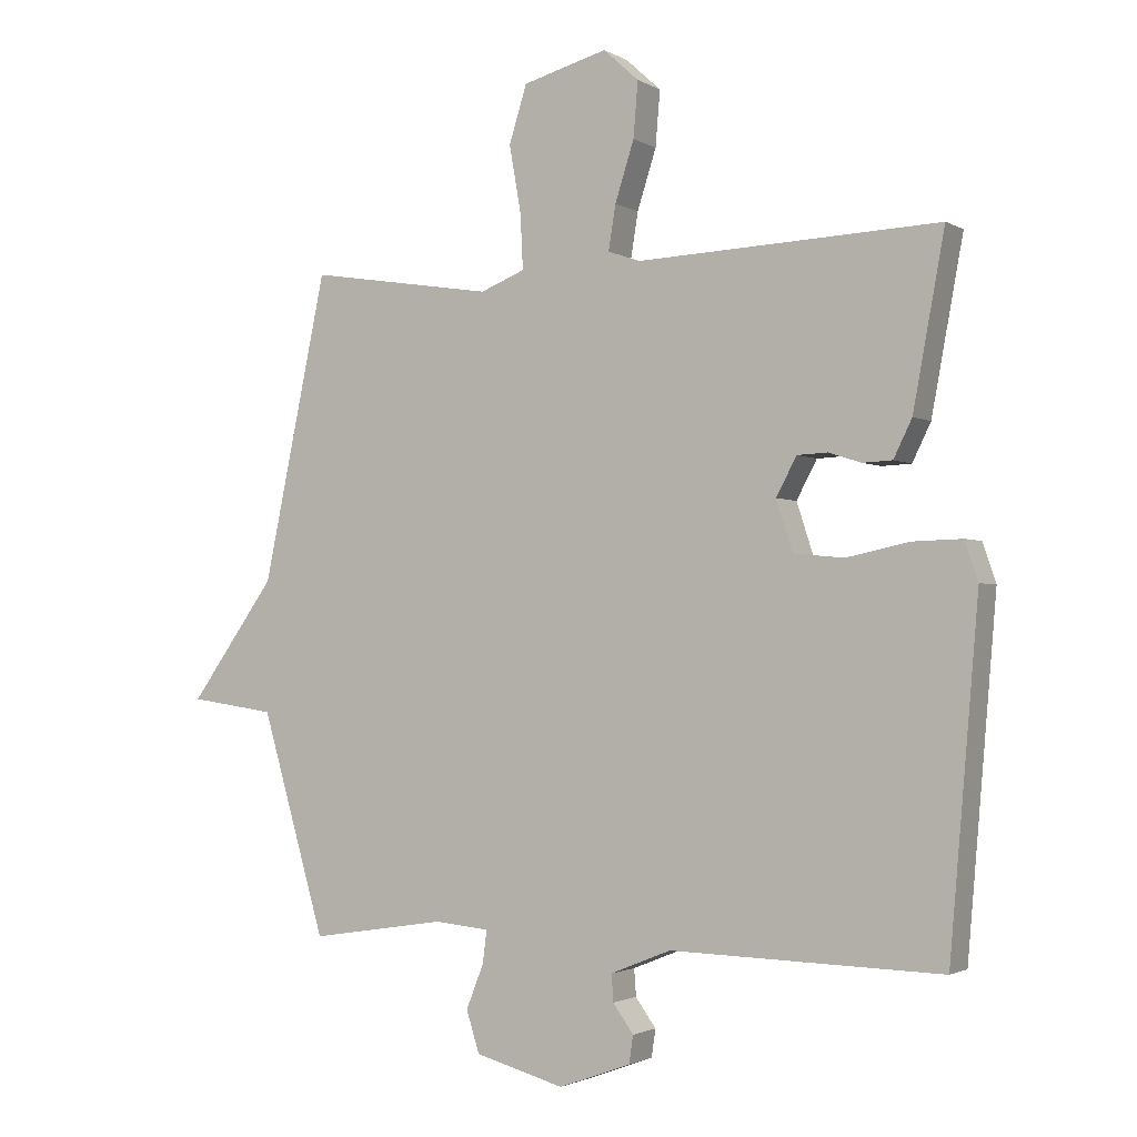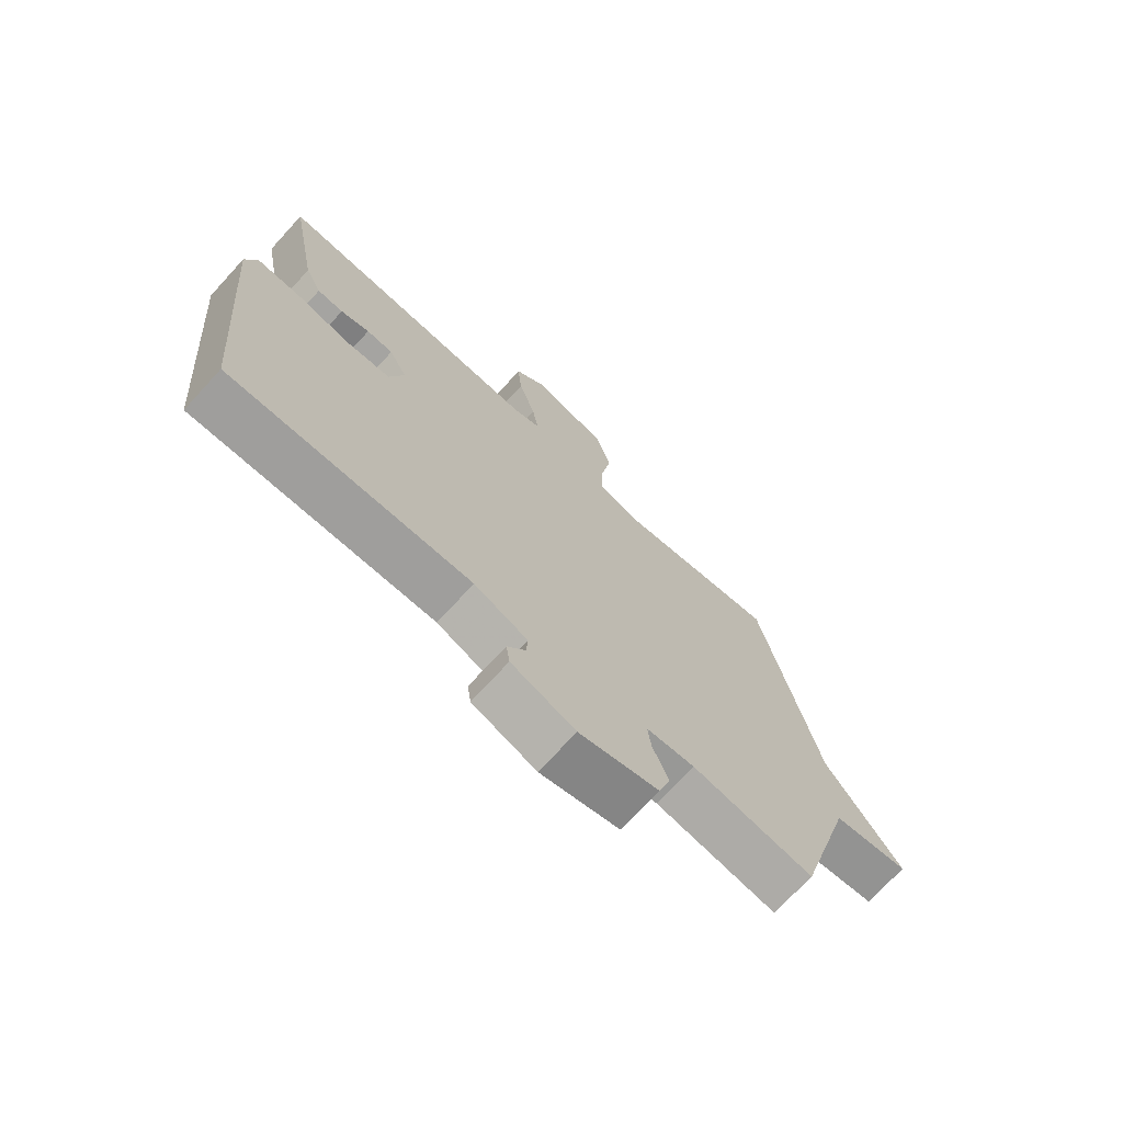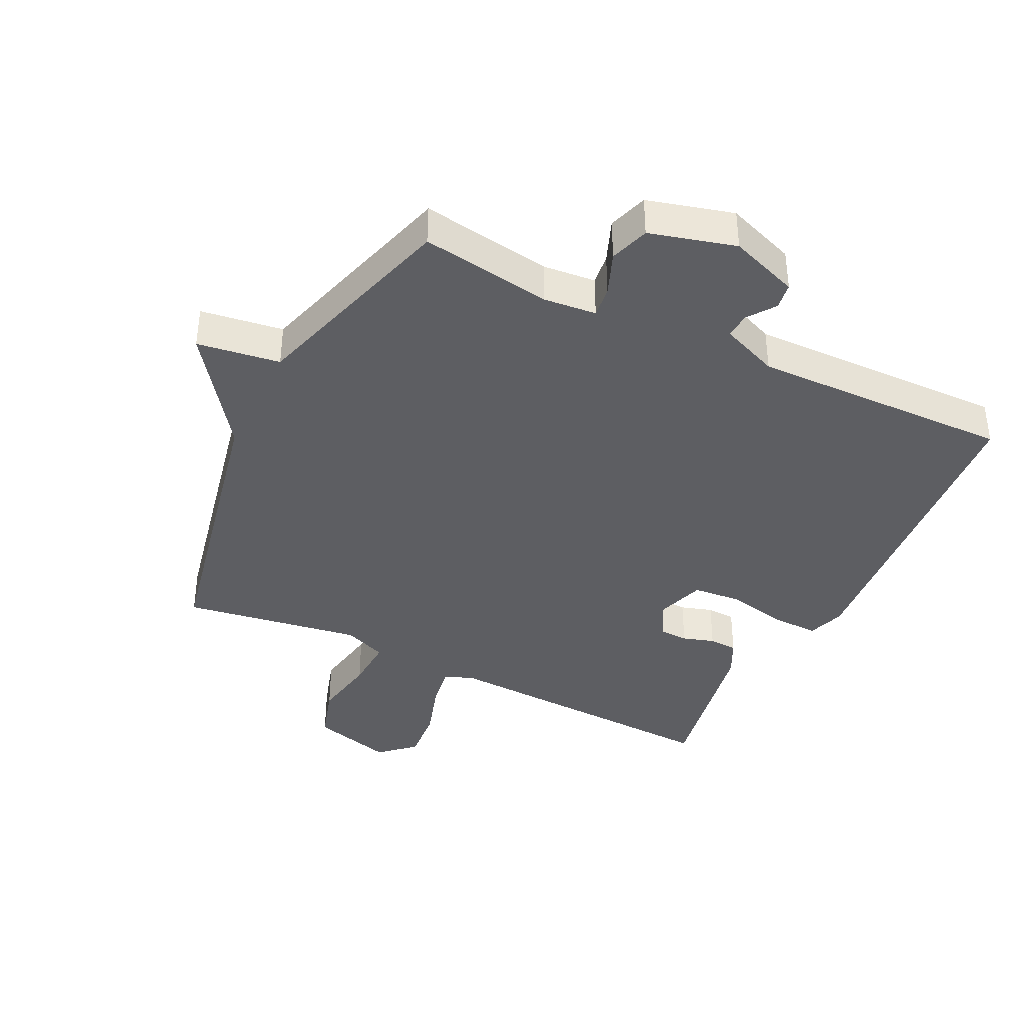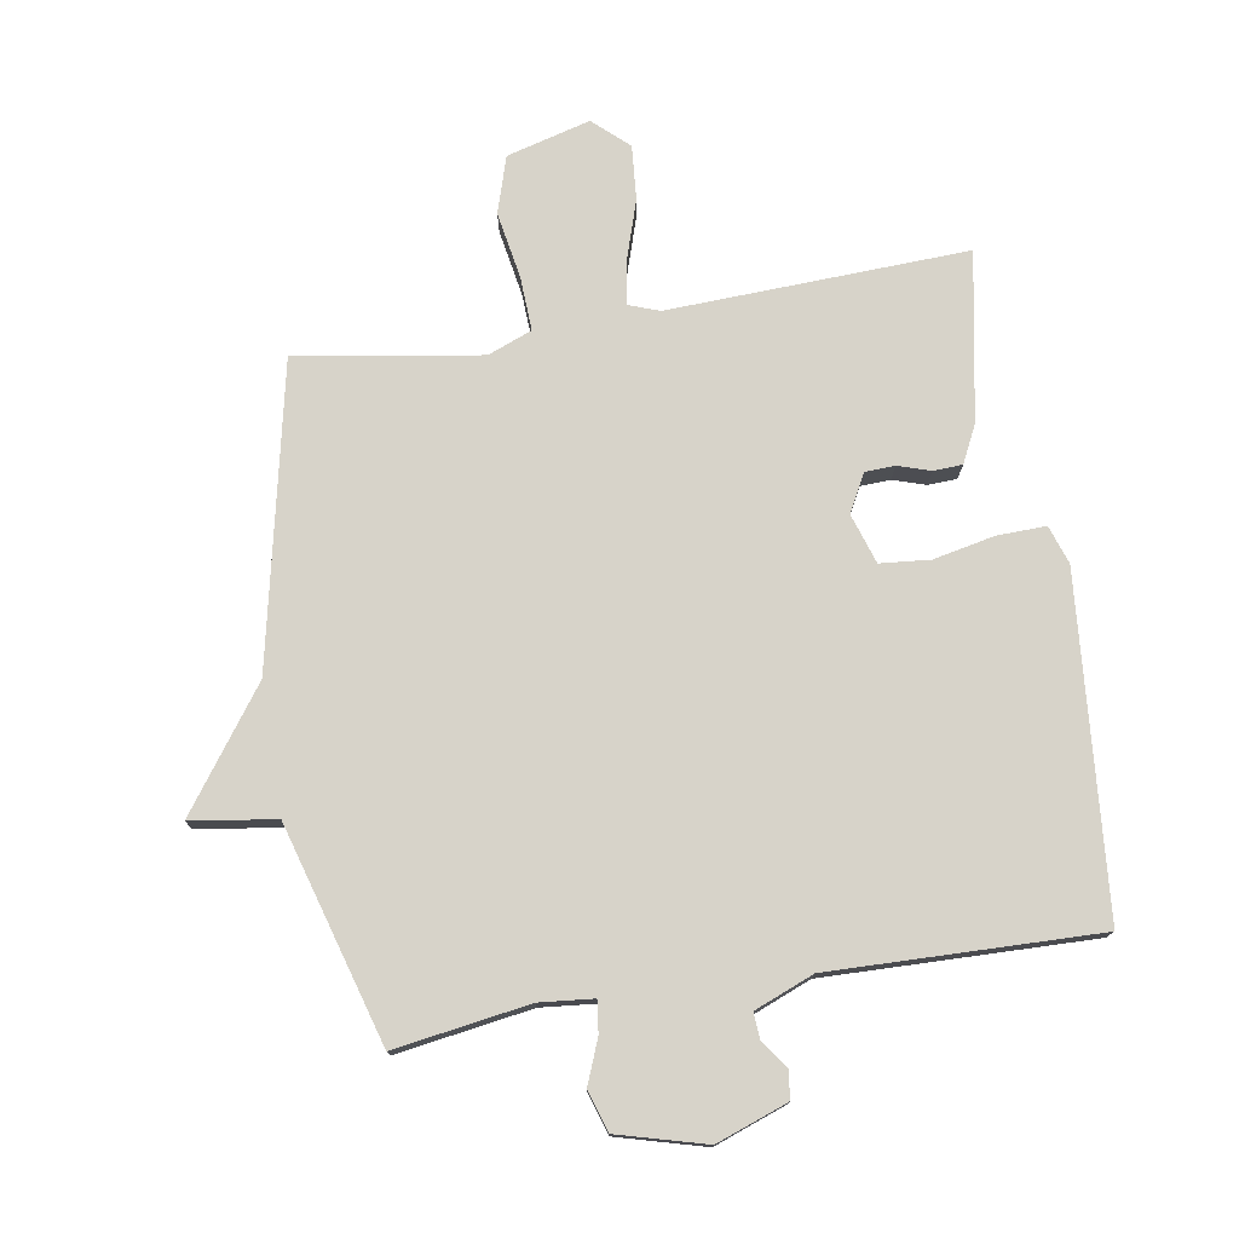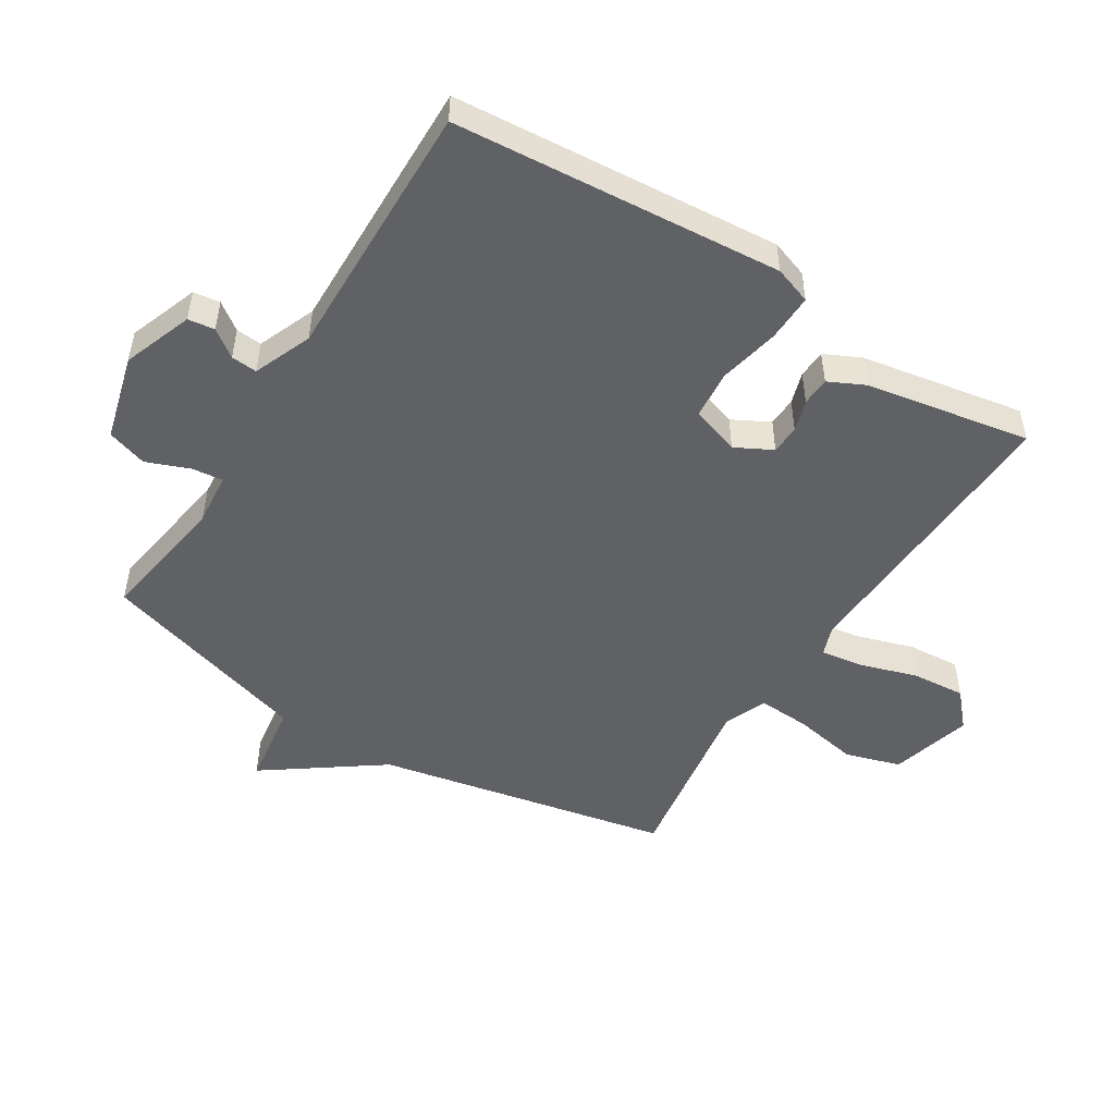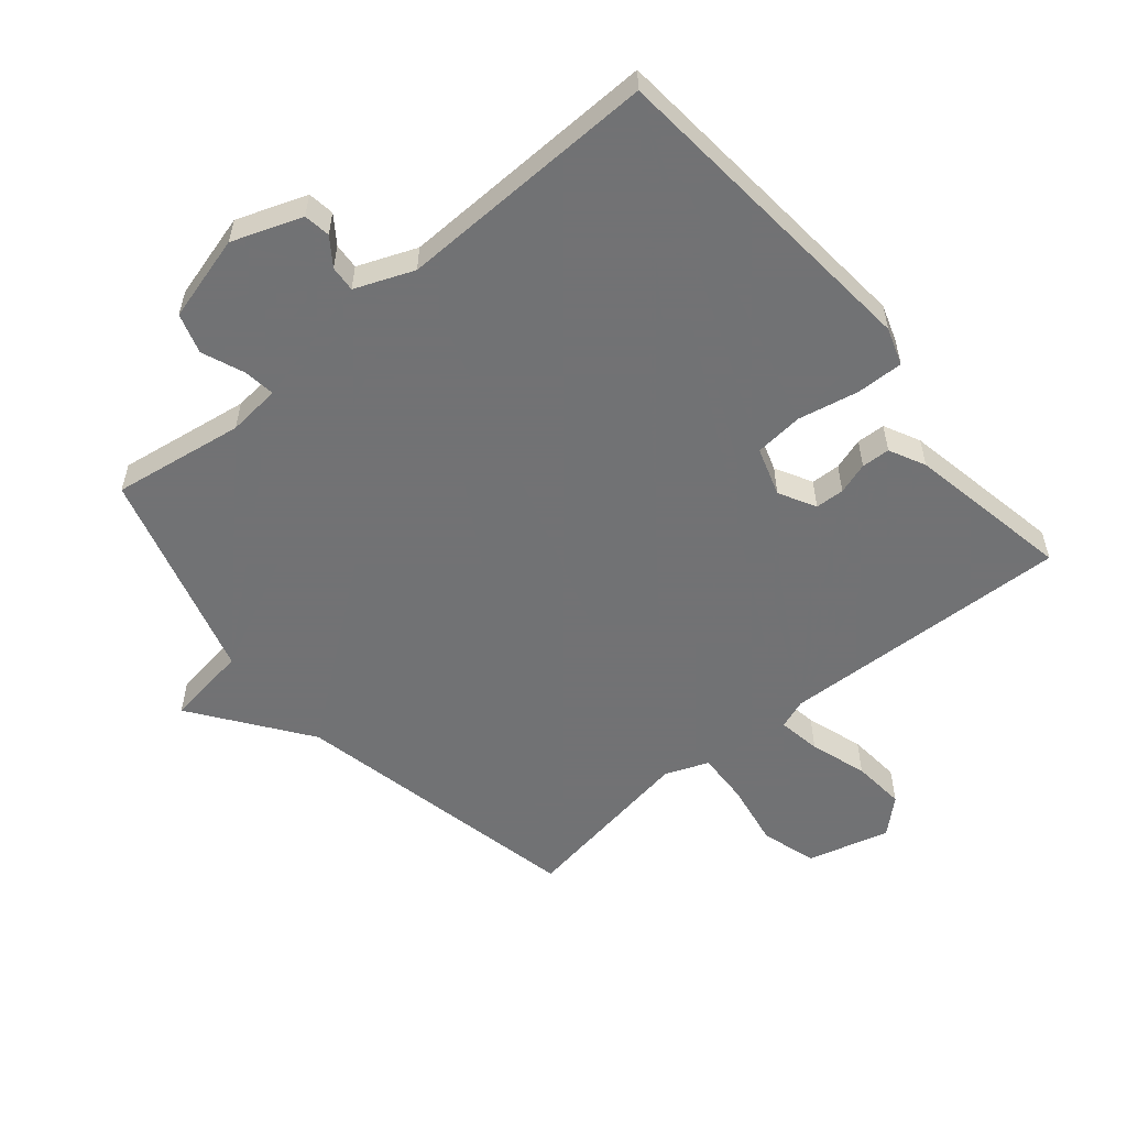
<metadata>
{"format":"obj","ext":"obj","renderer":"f3d","projection":"perspective","resolution":1024,"background":"white","views":[{"elev":-2.0,"azim":-151.3,"up":"+Z"},{"elev":-71.8,"azim":-42.5,"up":"+Z"},{"elev":-39.0,"azim":153.8,"up":"+Y"},{"elev":76.2,"azim":170.7,"up":"+Y"},{"elev":-50.2,"azim":-122.3,"up":"+Y"},{"elev":-55.6,"azim":-140.0,"up":"+Y"}]}
</metadata>
<code>
v -0.5 0.07 -0.5
v -0.544 0.07 0.017
v -0.524 0.07 0.076
v -0.449 0.07 0.074
v -0.354 0.07 0.054
v -0.277 0.07 0.061
v -0.252 0.07 0.138
v -0.283 0.07 0.196
v -0.329 0.07 0.198
v -0.379 0.07 0.182
v -0.424 0.07 0.184
v -0.452 0.07 0.241
v -0.5 0.07 0.5
v -0.039 0.07 0.481
v 0.008 0.07 0.498
v -0.003 0.07 0.566
v -0.032 0.07 0.656
v -0.039 0.07 0.74
v 0.015 0.07 0.789
v 0.144 0.07 0.754
v 0.171 0.07 0.667
v 0.153 0.07 0.565
v 0.149 0.07 0.482
v 0.217 0.07 0.455
v 0.5 0.07 0.5
v 0.598 0.07 0.036
v 0.729 0.07 -0.145
v 0.598 0.07 -0.164
v 0.5 0.07 -0.5
v 0.292 0.07 -0.468
v 0.209 0.07 -0.476
v 0.215 0.07 -0.525
v 0.242 0.07 -0.593
v 0.222 0.07 -0.656
v 0.086 0.07 -0.693
v -0.024 0.07 -0.653
v -0.03 0.07 -0.611
v 0.001 0.07 -0.568
v 0.004 0.07 -0.527
v -0.088 0.07 -0.49
v -0.5 0 -0.5
v -0.544 0 0.017
v -0.524 0 0.076
v -0.449 0 0.074
v -0.354 0 0.054
v -0.277 0 0.061
v -0.252 0 0.138
v -0.283 0 0.196
v -0.329 0 0.198
v -0.379 0 0.182
v -0.424 0 0.184
v -0.452 0 0.241
v -0.5 0 0.5
v -0.039 0 0.481
v 0.008 0 0.498
v -0.003 0 0.566
v -0.032 0 0.656
v -0.039 0 0.74
v 0.015 0 0.789
v 0.144 0 0.754
v 0.171 0 0.667
v 0.153 0 0.565
v 0.149 0 0.482
v 0.217 0 0.455
v 0.5 0 0.5
v 0.598 0 0.036
v 0.729 0 -0.145
v 0.598 0 -0.164
v 0.5 0 -0.5
v 0.292 0 -0.468
v 0.209 0 -0.476
v 0.215 0 -0.525
v 0.242 0 -0.593
v 0.222 0 -0.656
v 0.086 0 -0.693
v -0.024 0 -0.653
v -0.03 0 -0.611
v 0.001 0 -0.568
v 0.004 0 -0.527
v -0.088 0 -0.49
f 36 37 38
f 35 36 38
f 34 35 38
f 33 34 38
f 32 33 38
f 31 32 38 39
f 28 29 30
f 28 30 31
f 26 27 28
f 31 39 40
f 28 31 40
f 26 28 40
f 25 26 40
f 24 25 40
f 20 21 22
f 19 20 22
f 18 19 22
f 17 18 22
f 16 17 22
f 15 16 22 23
f 24 40 1
f 23 24 1
f 15 23 1
f 14 15 1
f 12 13 14
f 11 12 14
f 10 11 14
f 9 10 14
f 3 4 5
f 2 3 5
f 1 2 5
f 1 5 6
f 14 1 6
f 8 9 14
f 7 8 14
f 6 7 14
f 78 77 76
f 78 76 75
f 78 75 74
f 78 74 73
f 78 73 72
f 79 78 72 71
f 70 69 68
f 71 70 68
f 68 67 66
f 80 79 71
f 80 71 68
f 80 68 66
f 80 66 65
f 80 65 64
f 62 61 60
f 62 60 59
f 62 59 58
f 62 58 57
f 62 57 56
f 63 62 56 55
f 41 80 64
f 41 64 63
f 41 63 55
f 41 55 54
f 54 53 52
f 54 52 51
f 54 51 50
f 54 50 49
f 45 44 43
f 45 43 42
f 45 42 41
f 46 45 41
f 46 41 54
f 54 49 48
f 54 48 47
f 54 47 46
f 1 41 42 2
f 2 42 43 3
f 3 43 44 4
f 4 44 45 5
f 5 45 46 6
f 6 46 47 7
f 7 47 48 8
f 8 48 49 9
f 9 49 50 10
f 10 50 51 11
f 11 51 52 12
f 12 52 53 13
f 13 53 54 14
f 14 54 55 15
f 15 55 56 16
f 16 56 57 17
f 17 57 58 18
f 18 58 59 19
f 19 59 60 20
f 20 60 61 21
f 21 61 62 22
f 22 62 63 23
f 23 63 64 24
f 24 64 65 25
f 25 65 66 26
f 26 66 67 27
f 27 67 68 28
f 28 68 69 29
f 29 69 70 30
f 30 70 71 31
f 31 71 72 32
f 32 72 73 33
f 33 73 74 34
f 34 74 75 35
f 35 75 76 36
f 36 76 77 37
f 37 77 78 38
f 38 78 79 39
f 39 79 80 40
f 40 80 41 1

</code>
